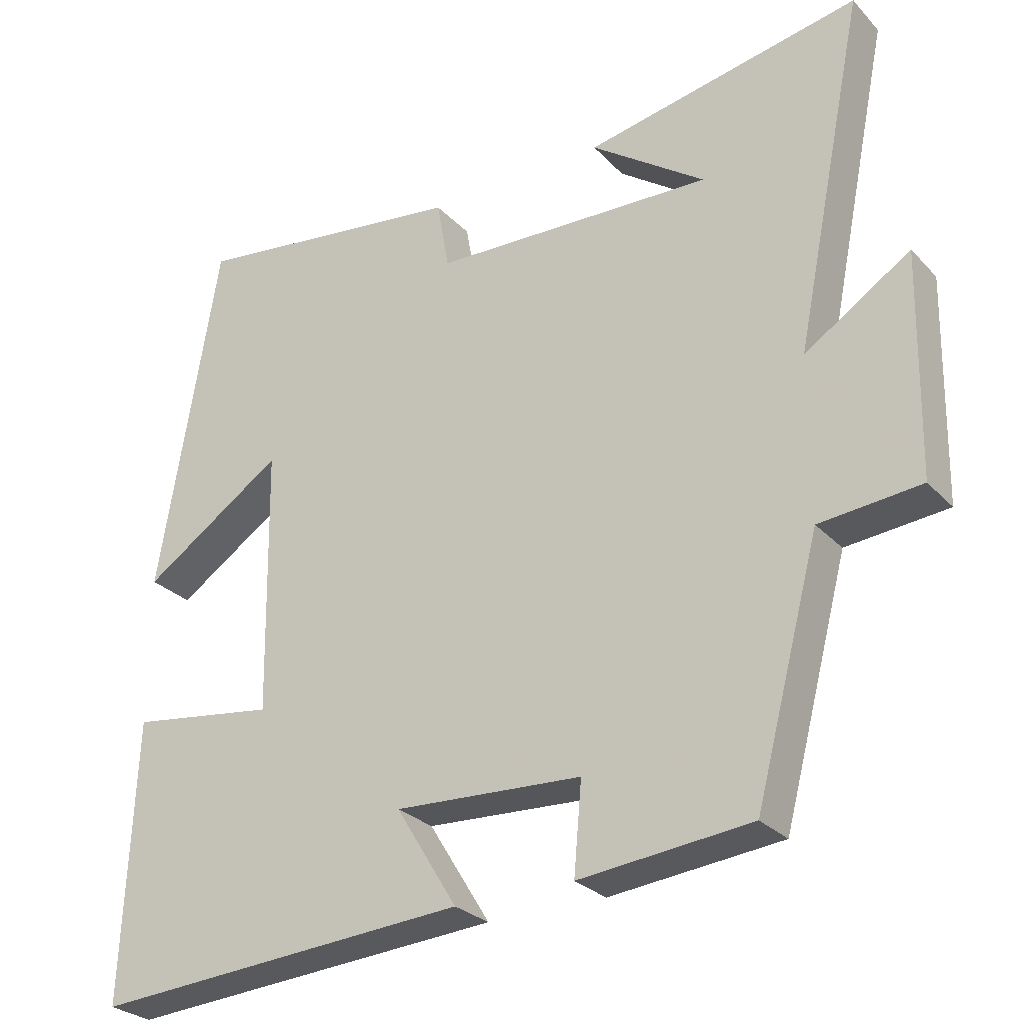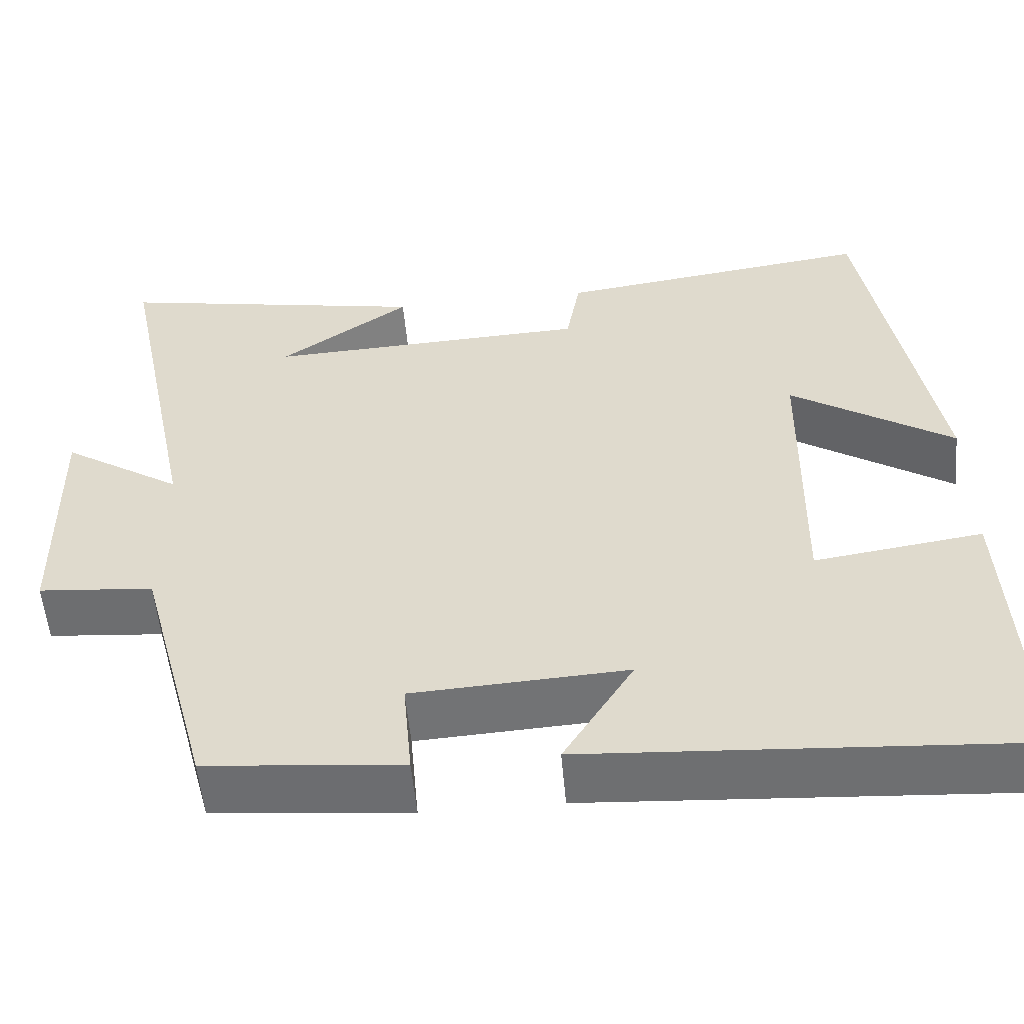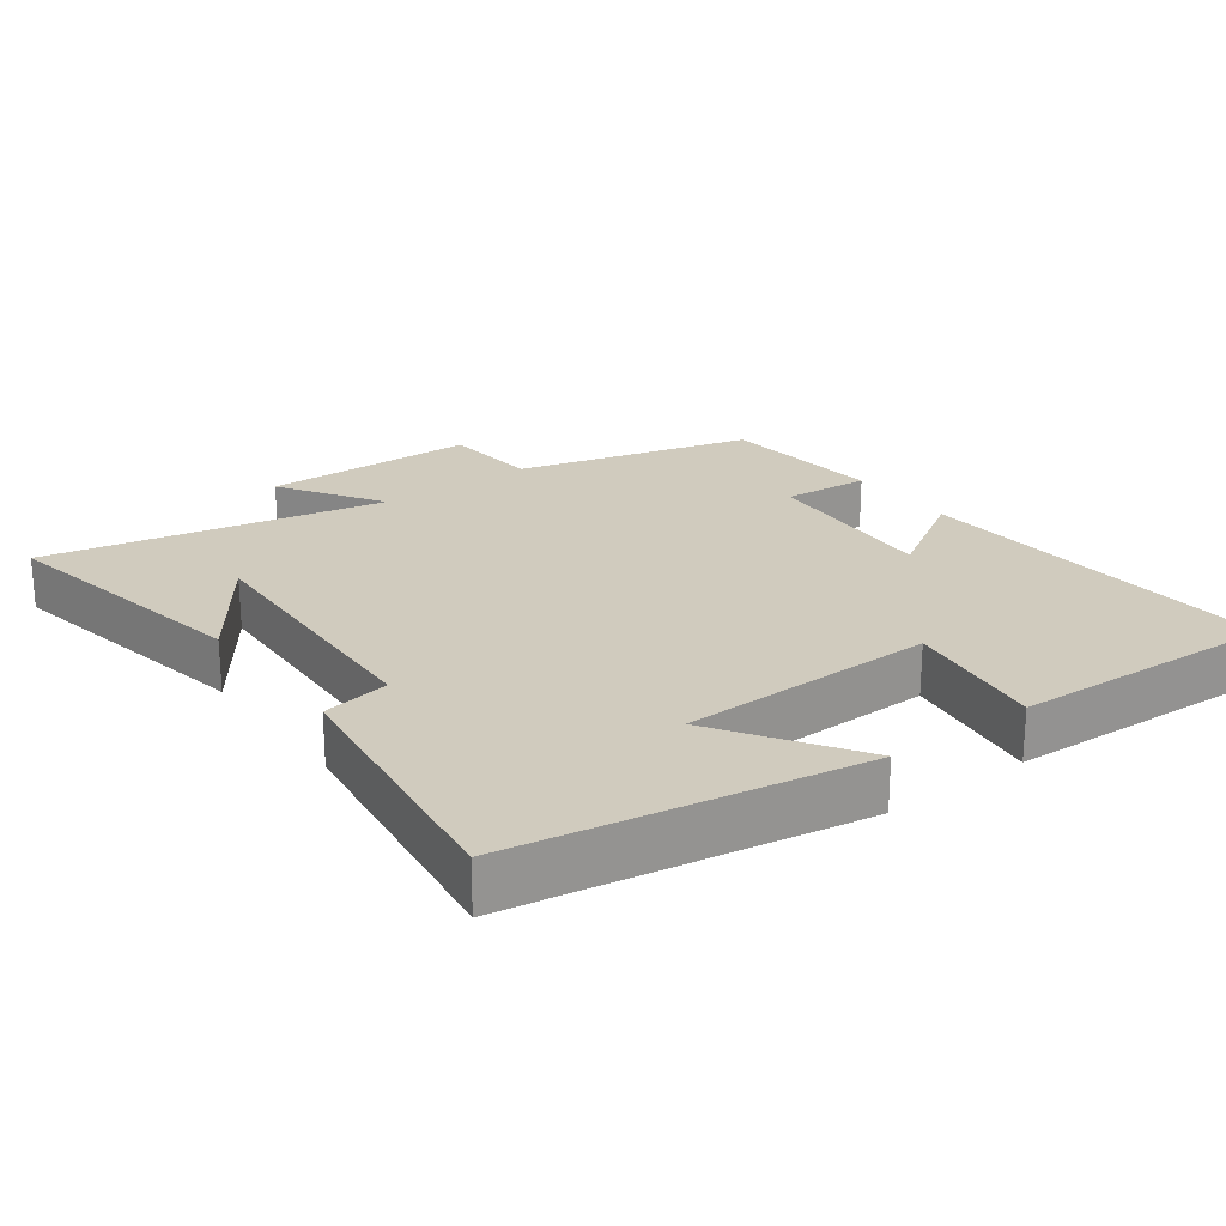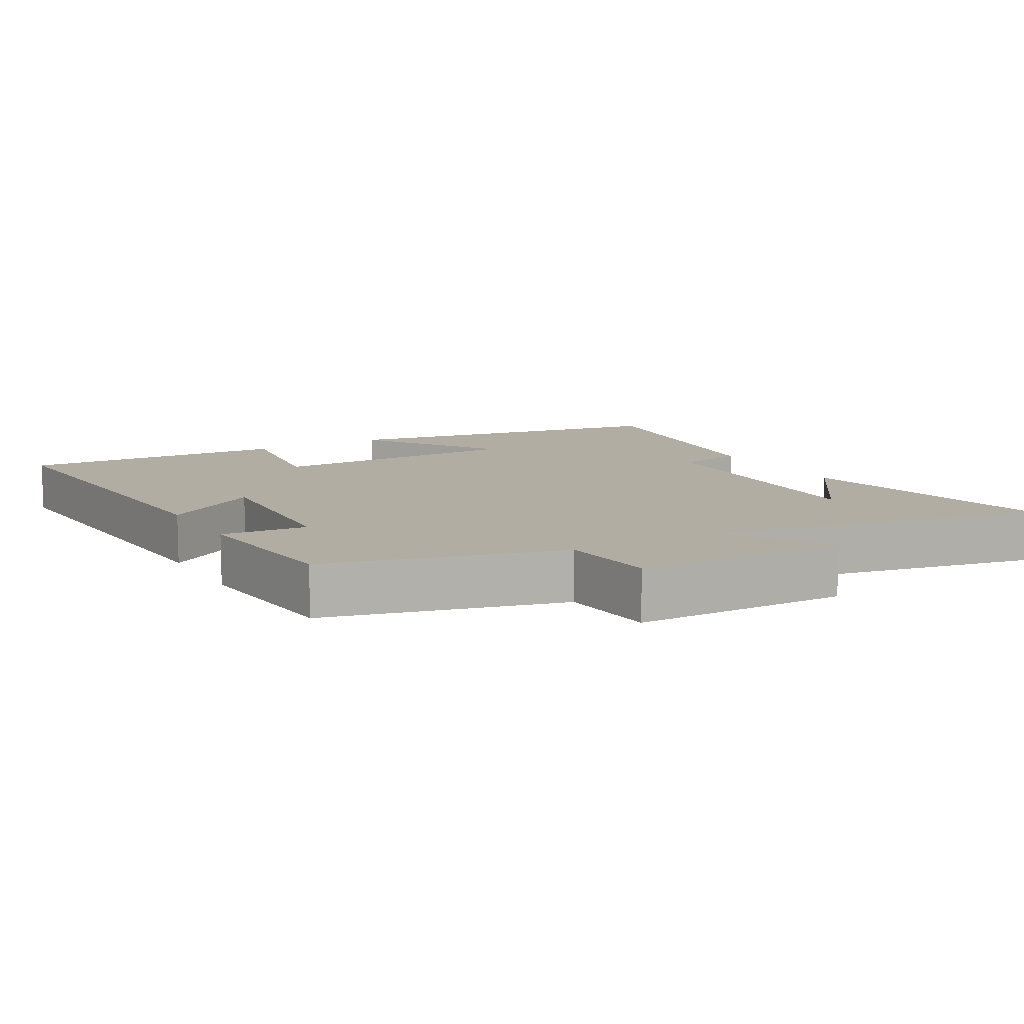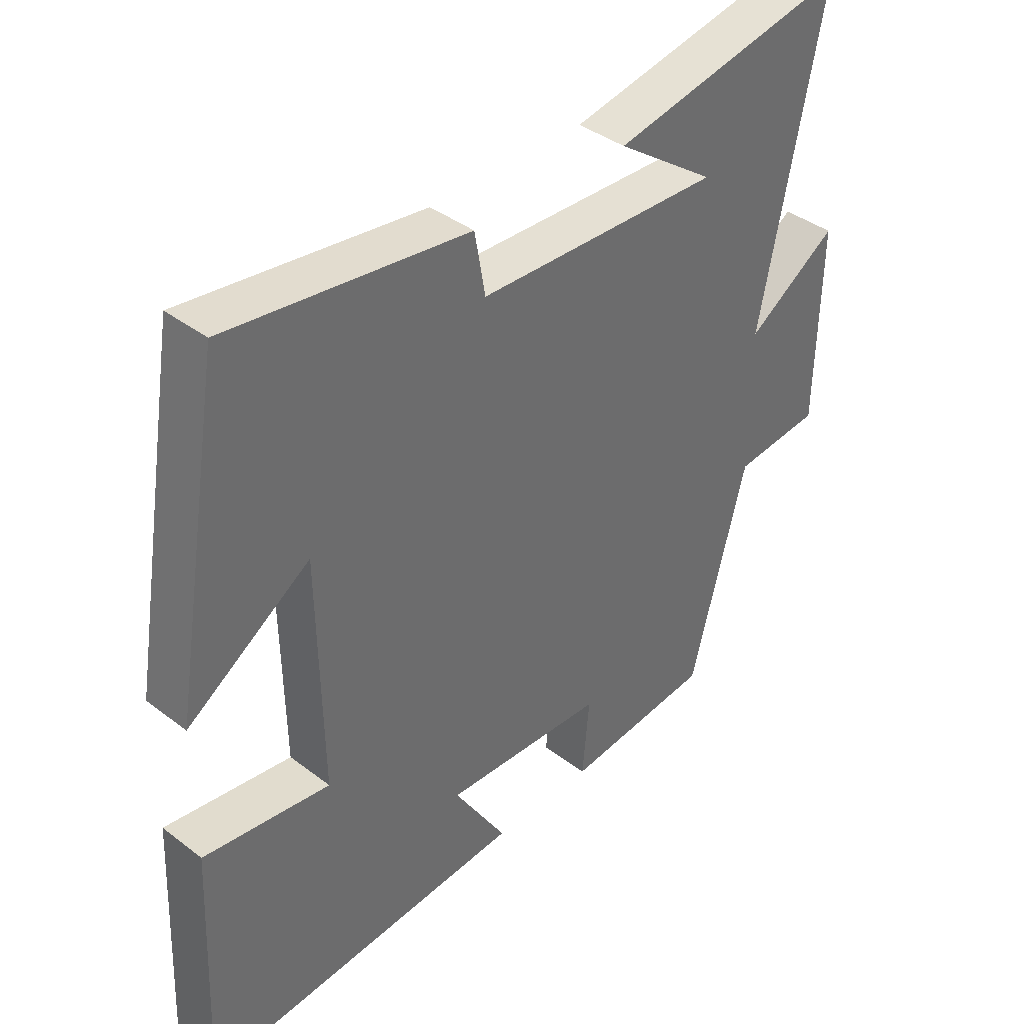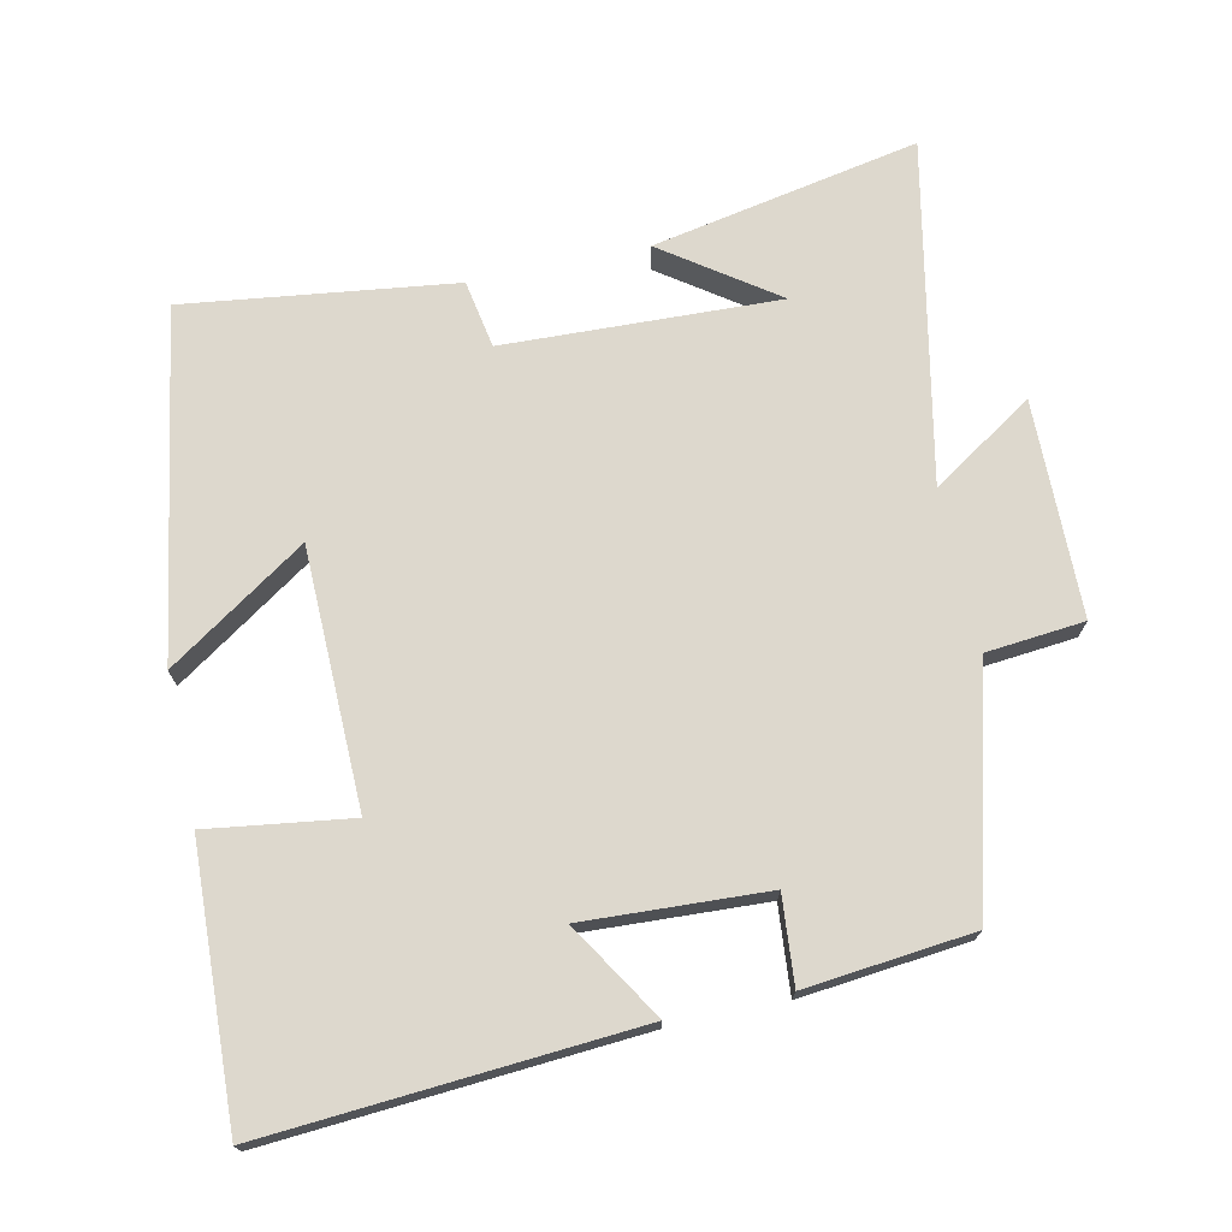
<metadata>
{"format":"obj","ext":"obj","renderer":"f3d","projection":"perspective","resolution":1024,"background":"white","views":[{"elev":-27.6,"azim":-146.7,"up":"+Z"},{"elev":-55.3,"azim":5.2,"up":"+Z"},{"elev":23.3,"azim":53.6,"up":"+Y"},{"elev":10.6,"azim":-119.9,"up":"+Y"},{"elev":39.3,"azim":133.6,"up":"+Z"},{"elev":72.1,"azim":167.7,"up":"+Y"}]}
</metadata>
<code>
v -0.599 0.07 0.573
v -0.217 0.07 0.5
v -0.376 0.07 0.387
v 0.016 0.07 0.403
v 0.033 0.07 0.5
v 0.417 0.07 0.551
v 0.5 0.07 0.057
v 0.303 0.07 0.188
v 0.297 0.07 -0.18
v 0.5 0.07 -0.151
v 0.517 0.07 -0.536
v -0.008 0.07 -0.5
v 0.077 0.07 -0.362
v -0.183 0.07 -0.376
v -0.172 0.07 -0.5
v -0.41 0.07 -0.476
v -0.5 0.07 -0.138
v -0.64 0.07 -0.125
v -0.646 0.07 0.183
v -0.5 0.07 0.088
v -0.599 0 0.573
v -0.217 0 0.5
v -0.376 0 0.387
v 0.016 0 0.403
v 0.033 0 0.5
v 0.417 0 0.551
v 0.5 0 0.057
v 0.303 0 0.188
v 0.297 0 -0.18
v 0.5 0 -0.151
v 0.517 0 -0.536
v -0.008 0 -0.5
v 0.077 0 -0.362
v -0.183 0 -0.376
v -0.172 0 -0.5
v -0.41 0 -0.476
v -0.5 0 -0.138
v -0.64 0 -0.125
v -0.646 0 0.183
v -0.5 0 0.088
f 17 18 19 20
f 16 17 20
f 15 16 20
f 14 15 20
f 13 14 20 1
f 11 12 13
f 10 11 13
f 9 10 13
f 8 9 13
f 6 7 8
f 5 6 8
f 4 5 8
f 3 4 8 13
f 1 2 3
f 1 3 13
f 40 39 38 37
f 40 37 36
f 40 36 35
f 40 35 34
f 21 40 34 33
f 33 32 31
f 33 31 30
f 33 30 29
f 33 29 28
f 28 27 26
f 28 26 25
f 28 25 24
f 33 28 24 23
f 23 22 21
f 33 23 21
f 1 21 22 2
f 2 22 23 3
f 3 23 24 4
f 4 24 25 5
f 5 25 26 6
f 6 26 27 7
f 7 27 28 8
f 8 28 29 9
f 9 29 30 10
f 10 30 31 11
f 11 31 32 12
f 12 32 33 13
f 13 33 34 14
f 14 34 35 15
f 15 35 36 16
f 16 36 37 17
f 17 37 38 18
f 18 38 39 19
f 19 39 40 20
f 20 40 21 1

</code>
